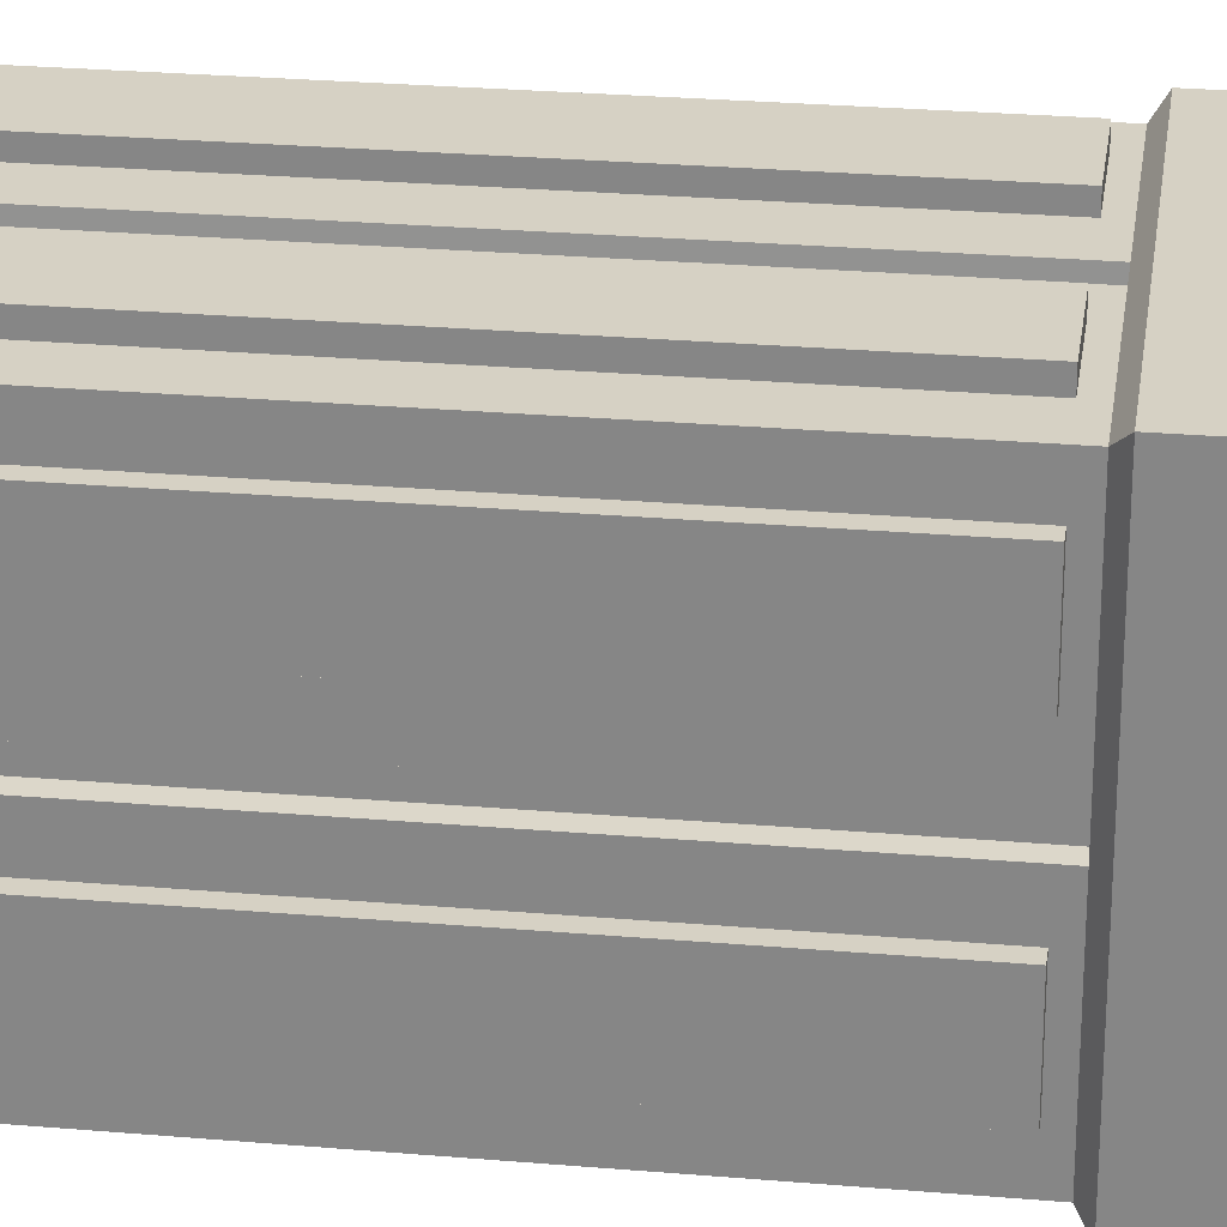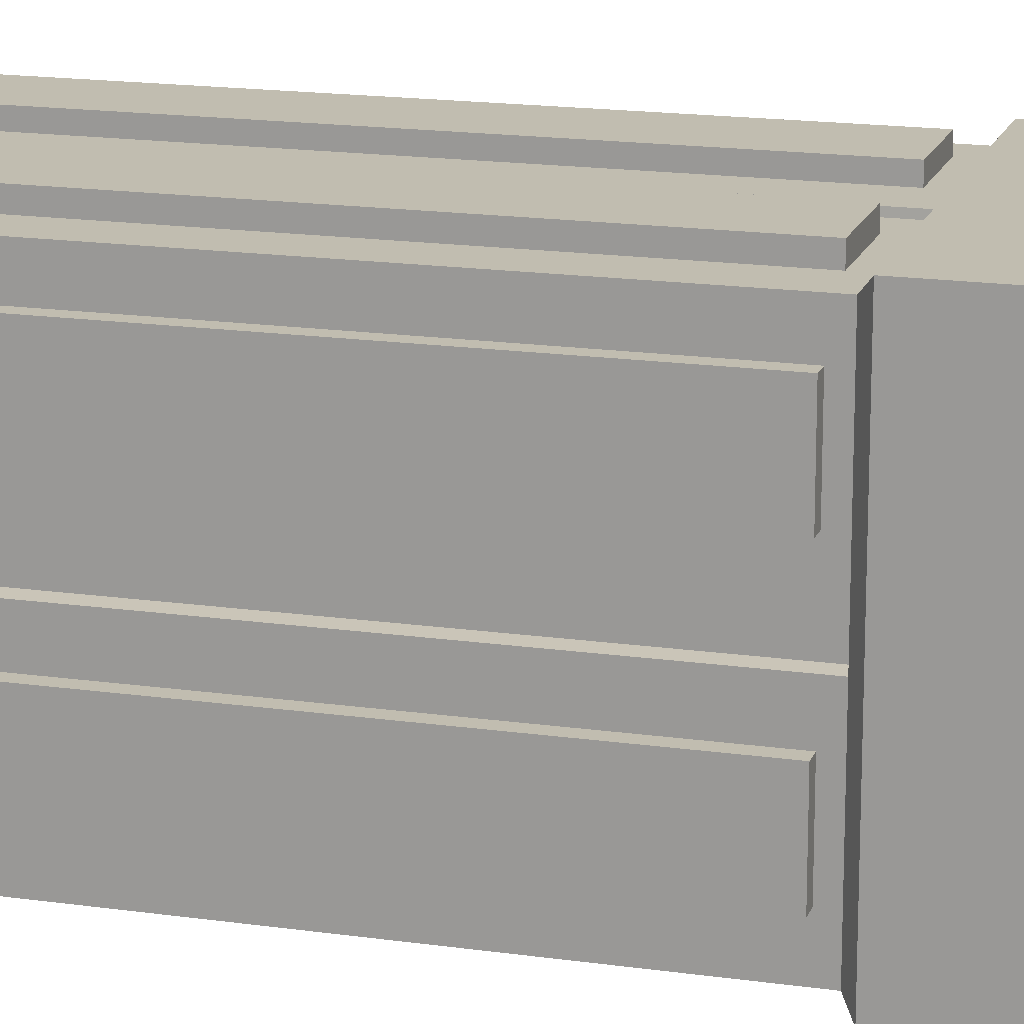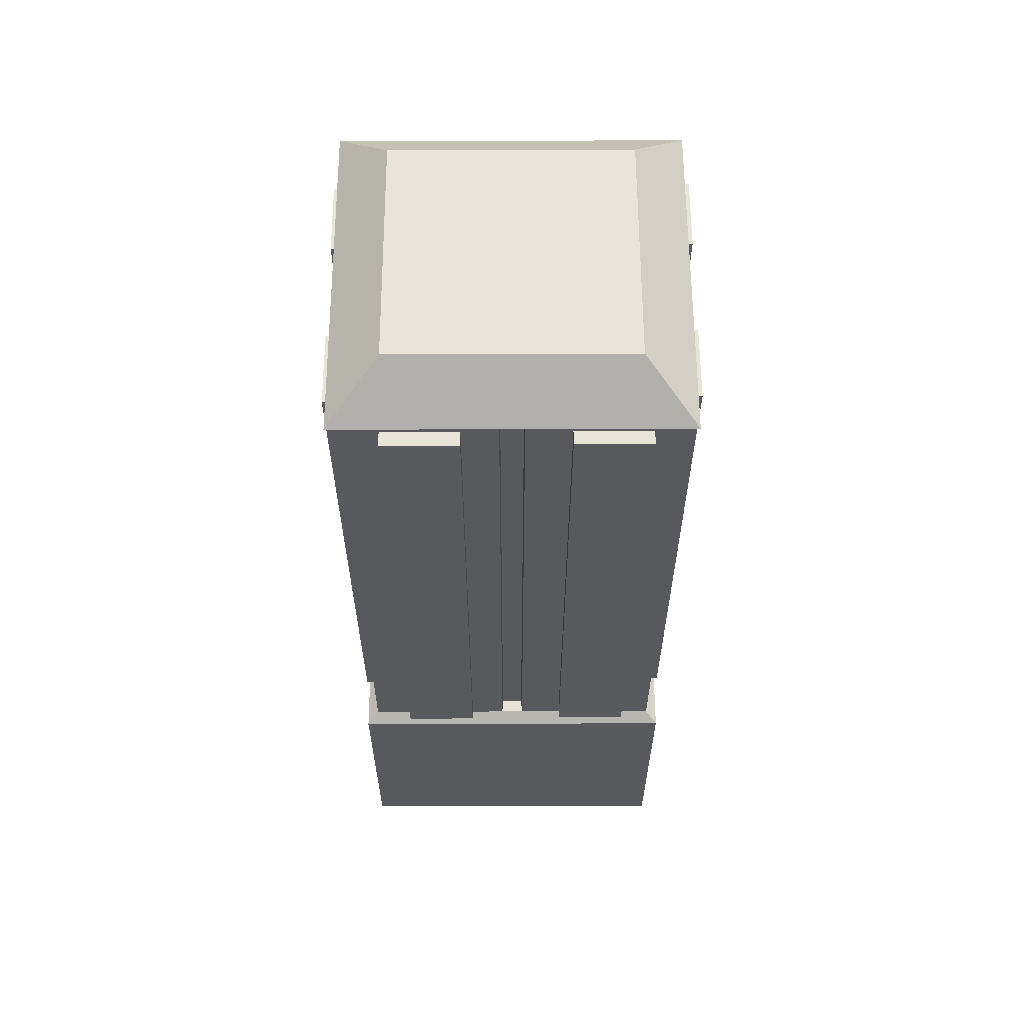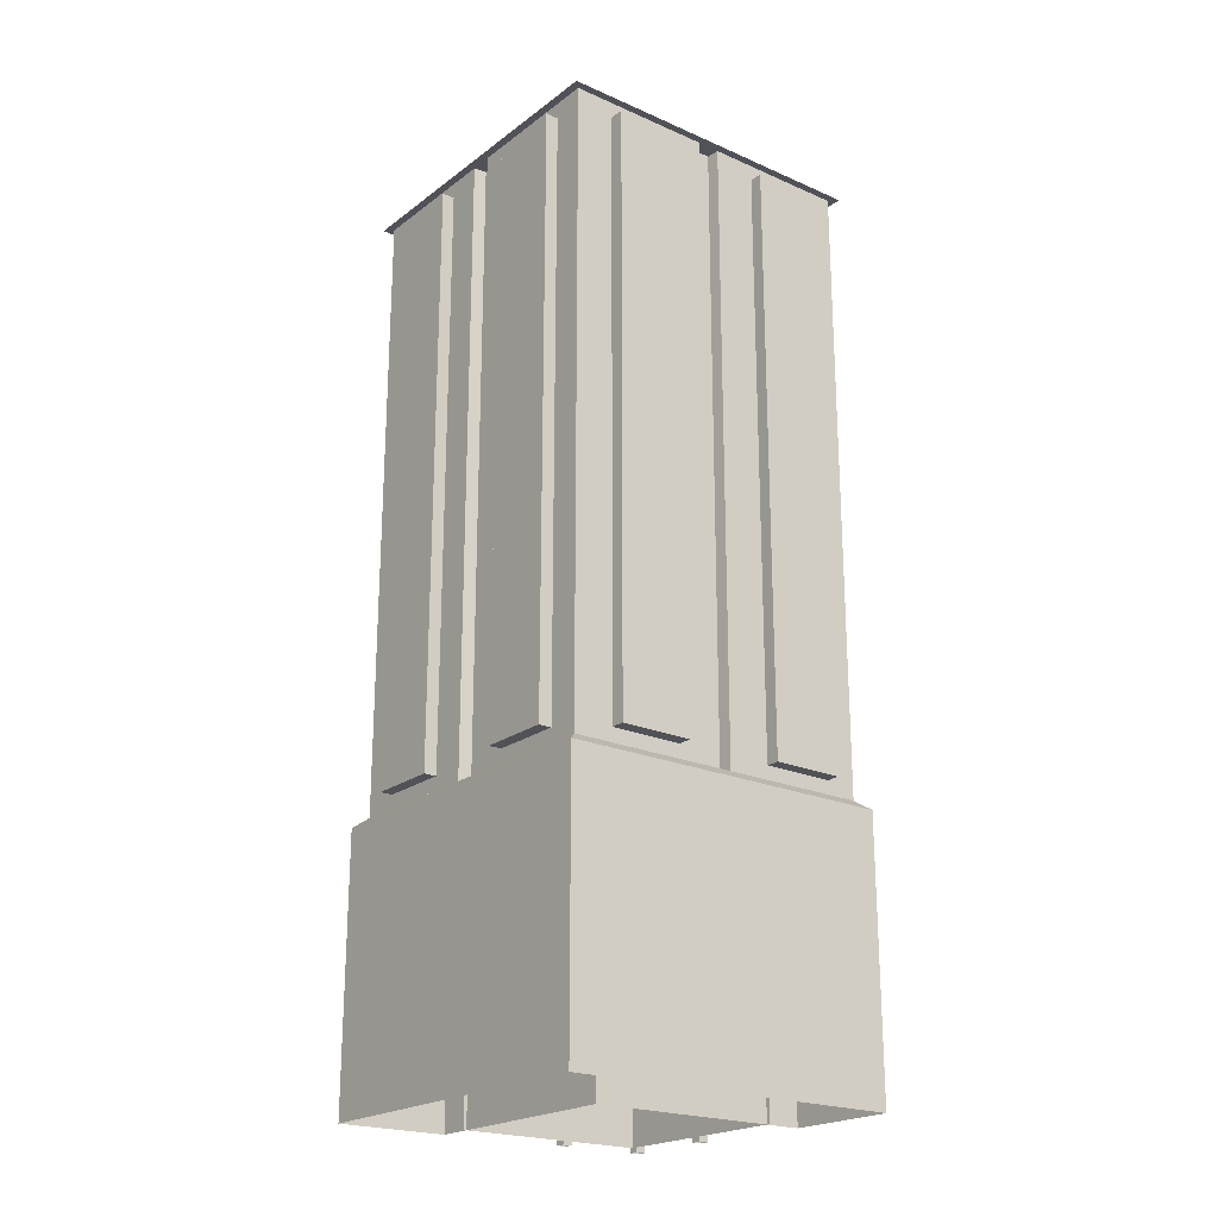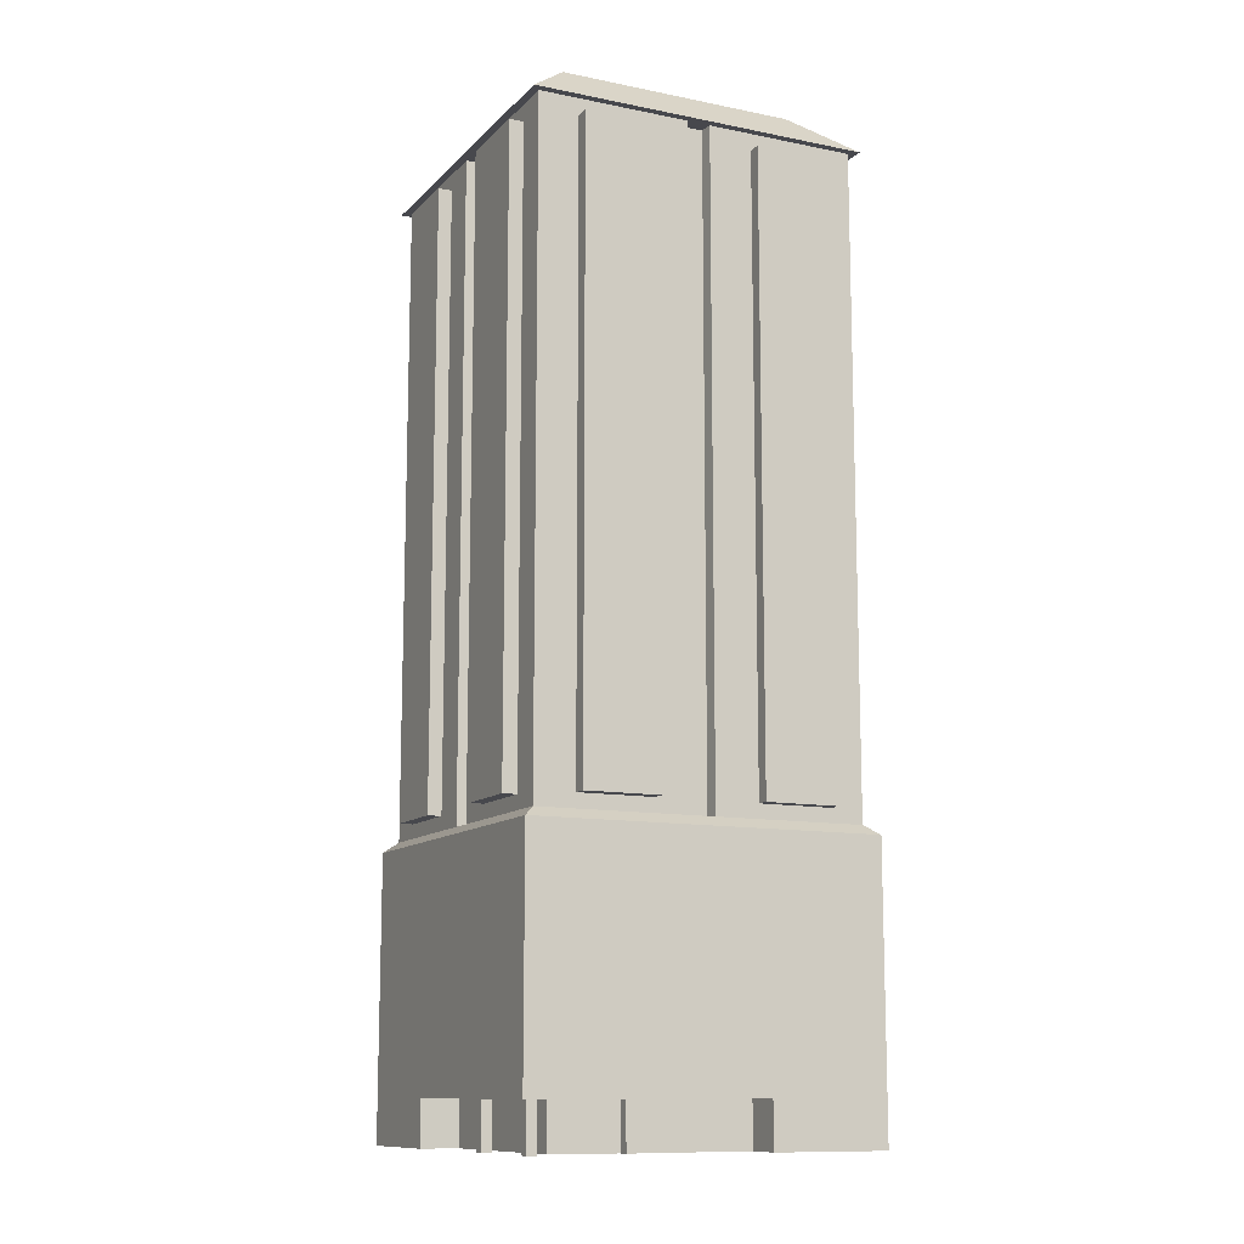
<metadata>
{"format":"obj","ext":"obj","renderer":"f3d","projection":"perspective","resolution":1024,"background":"white","views":[{"elev":26.6,"azim":-82.3,"up":"+Z"},{"elev":16.7,"azim":-73.7,"up":"+Z"},{"elev":60.0,"azim":-0.2,"up":"+Y"},{"elev":-21.6,"azim":-37.8,"up":"+Y"},{"elev":-11.7,"azim":154.2,"up":"+Y"}]}
</metadata>
<code>
o skyscraper
g skyscraper
v -0.2083 0.001565 0.211
v -0.2083 0.05386 0.211
v -0.2083 0.05386 -0.1958
v -0.2083 0.001565 -0.1958
v 0.1546 0.001565 0.08093
v 0.1546 0.001565 -0.1534
v 0.1546 0.06078 -0.1534
v 0.1546 0.06078 0.08093
v 0.1985 0.001565 0.211
v 0.1985 0.05386 0.211
v -0.06971 1.071 -0.1795
v -0.07371 0.05394 -0.1958
v -0.1439 1.143 0.1466
v 0.1342 1.143 0.1466
v 0.1342 1.143 -0.1315
v -0.1439 1.143 -0.1315
v 0.1985 0.001565 0.07641
v 0.1985 0.05394 0.07641
v 0.1985 0.3244 -0.1958
v 0.1985 0.05394 -0.1958
v -0.1568 0.3517 -0.1795
v -0.07747 0.001565 -0.1534
v -0.07747 0.06078 -0.1534
v -0.07374 0.05394 0.07644
v -0.07374 0.001565 0.07644
v -0.07371 0.001565 -0.1958
v -0.2083 0.3244 0.211
v -0.01878 0.3355 0.197
v -0.1943 0.3355 0.197
v 0.1845 0.3355 0.02148
v 0.1845 0.3355 0.197
v 0.009011 0.3355 -0.1818
v 0.1845 0.3355 -0.1818
v -0.1943 0.3355 -0.00631
v -0.1943 0.3355 -0.1818
v -0.01878 1.09 0.197
v -0.1943 1.09 0.197
v 0.1845 1.09 0.02148
v 0.1845 1.09 0.197
v 0.009011 1.09 -0.1818
v 0.1845 1.09 -0.1818
v -0.1943 1.09 -0.00631
v -0.1943 1.09 -0.1818
v -0.2038 1.09 0.2065
v 0.194 1.09 0.2065
v 0.194 1.09 -0.1913
v -0.2038 1.09 -0.1913
v 0.1807 0.001565 -0.1783
v 0.1807 0.06078 -0.1783
v 0.1807 0.06078 -0.1899
v 0.1807 0.001565 -0.1899
v 0.1923 0.001565 -0.1783
v 0.1923 0.001565 -0.1899
v 0.1923 0.06078 -0.1899
v 0.1923 0.06078 -0.1783
v 0.1807 0.001565 -0.06613
v 0.1807 0.06078 -0.06613
v 0.1807 0.06078 -0.07776
v 0.1807 0.001565 -0.07776
v 0.1923 0.001565 -0.06613
v 0.1923 0.001565 -0.07776
v 0.1923 0.06078 -0.07776
v 0.1923 0.06078 -0.06613
v 0.07508 0.001565 -0.1783
v 0.07508 0.06078 -0.1783
v 0.07508 0.06078 -0.1899
v 0.07508 0.001565 -0.1899
v 0.08671 0.001565 -0.1783
v 0.08671 0.001565 -0.1899
v 0.08671 0.06078 -0.1899
v 0.08671 0.06078 -0.1783
v -0.2097 1.071 0.1587
v -0.1925 1.071 0.1587
v -0.1925 1.071 0.07161
v -0.2097 1.071 0.07161
v -0.2097 0.3517 0.07161
v -0.1925 0.3517 0.07161
v -0.2097 0.3517 0.1587
v -0.1925 0.3517 0.1587
v 0.009011 1.09 0.197
v 0.009011 0.3355 0.197
v 0.00786 0.3355 0.1813
v 0.00786 1.09 0.1813
v -0.01763 1.09 0.1813
v -0.01763 0.3355 0.1813
v 0.1688 0.3355 -0.005159
v 0.1688 1.09 -0.005159
v 0.1688 1.09 0.02033
v 0.1688 0.3355 0.02033
v 0.1845 1.09 -0.00631
v 0.1845 0.3355 -0.00631
v -0.01878 1.09 -0.1818
v -0.01878 0.3355 -0.1818
v -0.01763 0.3355 -0.1661
v -0.01763 1.09 -0.1661
v 0.00786 1.09 -0.1661
v 0.00786 0.3355 -0.1661
v -0.1943 1.09 0.02148
v -0.1943 0.3355 0.02148
v -0.1786 0.3355 0.02033
v -0.1786 1.09 0.02033
v -0.1786 1.09 -0.005159
v -0.1786 0.3355 -0.005159
v -0.2097 1.071 -0.04902
v -0.1925 1.071 -0.04902
v -0.1925 1.071 -0.1361
v -0.2097 1.071 -0.1361
v -0.2097 0.3517 -0.1361
v -0.1925 0.3517 -0.1361
v -0.2097 0.3517 -0.04902
v -0.1925 0.3517 -0.04902
v -0.06014 0.3517 0.2146
v -0.06014 1.071 0.2146
v -0.1472 1.071 0.2146
v -0.1472 0.3517 0.2146
v -0.1472 0.3517 0.1974
v -0.06014 0.3517 0.1974
v -0.06014 1.071 0.1974
v -0.1472 1.071 0.1974
v 0.1476 0.3517 0.213
v 0.1476 1.071 0.213
v 0.06049 1.071 0.213
v 0.06049 0.3517 0.213
v 0.06049 0.3517 0.1958
v 0.1476 0.3517 0.1958
v 0.1476 1.071 0.1958
v 0.06049 1.071 0.1958
v 0.2006 0.3517 0.06548
v 0.2006 1.071 0.06548
v 0.2006 1.071 0.1526
v 0.2006 0.3517 0.1526
v 0.1834 0.3517 0.1526
v 0.1834 0.3517 0.06548
v 0.1834 1.071 0.06548
v 0.1834 1.071 0.1526
v 0.2009 0.3517 -0.1423
v 0.2009 1.071 -0.1423
v 0.2009 1.071 -0.05515
v 0.2009 0.3517 -0.05515
v 0.1837 0.3517 -0.05515
v 0.1837 0.3517 -0.1423
v 0.1837 1.071 -0.1423
v 0.1837 1.071 -0.05515
v 0.05091 0.3517 -0.1986
v 0.05091 1.071 -0.1986
v 0.138 1.071 -0.1986
v 0.138 0.3517 -0.1986
v 0.138 0.3517 -0.1814
v 0.05091 0.3517 -0.1814
v 0.05091 1.071 -0.1814
v 0.138 1.071 -0.1814
v -0.1568 0.3517 -0.1967
v -0.1568 1.071 -0.1967
v -0.06971 1.071 -0.1967
v -0.06971 0.3517 -0.1967
v -0.06971 0.3517 -0.1795
v -0.1568 0.3517 -0.1795
v -0.1568 1.071 -0.1795
v -0.06971 1.071 -0.1795
v -0.2083 0.001565 0.211
v -0.2083 0.05386 0.211
v -0.2083 0.05386 -0.1958
v -0.2083 0.001565 -0.1958
v 0.1985 0.001565 0.211
v 0.1985 0.05386 0.211
v -0.2083 0.3244 -0.1958
v -0.2083 0.3244 -0.1958
v -0.2083 0.3244 -0.1958
v -0.07371 0.05394 -0.1958
v -0.07371 0.05394 -0.1958
v -0.1439 1.143 0.1466
v -0.1439 1.143 0.1466
v 0.1342 1.143 0.1466
v 0.1342 1.143 0.1466
v 0.1342 1.143 -0.1315
v 0.1342 1.143 -0.1315
v -0.1439 1.143 -0.1315
v -0.1439 1.143 -0.1315
v 0.1985 0.001565 0.07641
v 0.1985 0.05394 0.07641
v 0.1985 0.05394 0.07641
v 0.1985 0.3244 -0.1958
v -0.1568 1.071 -0.1795
v 0.1985 0.3244 -0.1958
v 0.1985 0.05394 -0.1958
v 0.1985 0.05394 -0.1958
v 0.1985 0.3244 0.211
v 0.1985 0.3244 0.211
v 0.1985 0.3244 0.211
v -0.07374 0.05394 0.07644
v -0.07374 0.05394 0.07644
v -0.07374 0.001565 0.07644
v -0.07371 0.001565 -0.1958
v -0.06971 0.3517 -0.1795
v -0.2083 0.3244 0.211
v -0.2083 0.3244 0.211
v -0.1943 0.3355 0.197
v 0.1845 0.3355 0.197
v 0.1845 0.3355 -0.1818
v -0.1943 0.3355 -0.1818
v -0.01878 1.09 0.197
v -0.1943 1.09 0.197
v 0.1845 1.09 0.02148
v 0.1845 1.09 0.197
v 0.009011 1.09 -0.1818
v 0.1845 1.09 -0.1818
v -0.1943 1.09 -0.00631
v -0.1943 1.09 -0.1818
v -0.2038 1.09 0.2065
v -0.2038 1.09 0.2065
v 0.194 1.09 0.2065
v 0.194 1.09 0.2065
v 0.194 1.09 -0.1913
v 0.194 1.09 -0.1913
v -0.2038 1.09 -0.1913
v -0.2038 1.09 -0.1913
v -0.2097 1.071 0.1587
v -0.2097 1.071 0.1587
v -0.1925 1.071 0.1587
v -0.1925 1.071 0.07161
v -0.2097 1.071 0.07161
v -0.2097 1.071 0.07161
v -0.2097 0.3517 0.07161
v -0.2097 0.3517 0.07161
v -0.1925 0.3517 0.07161
v -0.2097 0.3517 0.1587
v -0.2097 0.3517 0.1587
v -0.1925 0.3517 0.1587
v 0.009011 1.09 0.197
v 0.00786 1.09 0.1813
v -0.01763 1.09 0.1813
v 0.1688 1.09 -0.005159
v 0.1688 1.09 0.02033
v 0.1845 1.09 -0.00631
v -0.01878 1.09 -0.1818
v -0.01763 1.09 -0.1661
v 0.00786 1.09 -0.1661
v -0.1943 1.09 0.02148
v -0.1786 1.09 0.02033
v -0.1786 1.09 -0.005159
v -0.2097 1.071 -0.04902
v -0.2097 1.071 -0.04902
v -0.1925 1.071 -0.04902
v -0.1925 1.071 -0.1361
v -0.2097 1.071 -0.1361
v -0.2097 1.071 -0.1361
v -0.2097 0.3517 -0.1361
v -0.2097 0.3517 -0.1361
v -0.1925 0.3517 -0.1361
v -0.2097 0.3517 -0.04902
v -0.2097 0.3517 -0.04902
v -0.1925 0.3517 -0.04902
v -0.06014 0.3517 0.2146
v -0.06014 0.3517 0.2146
v -0.06014 1.071 0.2146
v -0.06014 1.071 0.2146
v -0.1472 1.071 0.2146
v -0.1472 1.071 0.2146
v -0.1472 0.3517 0.2146
v -0.1472 0.3517 0.2146
v -0.1472 0.3517 0.1974
v -0.06014 0.3517 0.1974
v -0.06014 1.071 0.1974
v -0.1472 1.071 0.1974
v 0.1476 0.3517 0.213
v 0.1476 0.3517 0.213
v 0.1476 1.071 0.213
v 0.1476 1.071 0.213
v 0.06049 1.071 0.213
v 0.06049 1.071 0.213
v 0.06049 0.3517 0.213
v 0.06049 0.3517 0.213
v 0.06049 0.3517 0.1958
v 0.1476 0.3517 0.1958
v 0.1476 1.071 0.1958
v 0.06049 1.071 0.1958
v 0.2006 0.3517 0.06548
v 0.2006 0.3517 0.06548
v 0.2006 1.071 0.06548
v 0.2006 1.071 0.06548
v 0.2006 1.071 0.1526
v 0.2006 1.071 0.1526
v 0.2006 0.3517 0.1526
v 0.2006 0.3517 0.1526
v 0.1834 0.3517 0.1526
v 0.1834 0.3517 0.06548
v 0.1834 1.071 0.06548
v 0.1834 1.071 0.1526
v 0.2009 0.3517 -0.1423
v 0.2009 0.3517 -0.1423
v 0.2009 1.071 -0.1423
v 0.2009 1.071 -0.1423
v 0.2009 1.071 -0.05515
v 0.2009 1.071 -0.05515
v 0.2009 0.3517 -0.05515
v 0.2009 0.3517 -0.05515
v 0.1837 0.3517 -0.05515
v 0.1837 0.3517 -0.1423
v 0.1837 1.071 -0.1423
v 0.1837 1.071 -0.05515
v 0.05091 0.3517 -0.1986
v 0.05091 0.3517 -0.1986
v 0.05091 1.071 -0.1986
v 0.05091 1.071 -0.1986
v 0.138 1.071 -0.1986
v 0.138 1.071 -0.1986
v 0.138 0.3517 -0.1986
v 0.138 0.3517 -0.1986
v 0.138 0.3517 -0.1814
v 0.05091 0.3517 -0.1814
v 0.05091 1.071 -0.1814
v 0.138 1.071 -0.1814
v -0.1568 0.3517 -0.1967
v -0.1568 0.3517 -0.1967
v -0.1568 1.071 -0.1967
v -0.1568 1.071 -0.1967
v -0.06971 1.071 -0.1967
v -0.06971 1.071 -0.1967
v -0.06971 0.3517 -0.1967
v -0.06971 0.3517 -0.1967
v -0.1943 0.3355 -0.1818
v -0.1943 0.3355 -0.1818
v -0.2083 0.3244 -0.1958
v 0.1985 0.3244 -0.1958
v 0.1985 0.3244 0.211
v -0.2083 0.3244 0.211
v -0.1943 0.3355 0.197
v -0.1943 0.3355 0.197
v 0.1845 0.3355 0.197
v 0.1845 0.3355 0.197
v 0.1845 0.3355 -0.1818
v 0.1845 0.3355 -0.1818
v -0.01878 0.3355 0.197
v 0.1845 0.3355 0.02148
v 0.009011 0.3355 -0.1818
v -0.1943 0.3355 -0.00631
v 0.009011 0.3355 0.197
v 0.1845 0.3355 -0.00631
v -0.01878 0.3355 -0.1818
v -0.1943 0.3355 0.02148
f 3 4 160
f 160 161 3
f 7 8 5
f 5 6 7
f 165 2 1
f 1 164 165
f 166 170 162
f 15 16 171
f 171 14 15
f 18 10 9
f 9 179 18
f 170 166 19
f 19 20 170
f 18 186 184
f 184 188 18
f 7 6 22
f 22 23 7
f 169 185 180
f 180 24 169
f 12 190 25
f 25 193 12
f 191 181 17
f 17 192 191
f 329 187 324
f 324 332 329
f 331 182 323
f 323 322 331
f 188 10 18
f 327 195 325
f 325 330 327
f 36 202 29
f 29 28 36
f 38 204 31
f 31 30 38
f 40 206 33
f 33 32 40
f 42 208 35
f 35 34 42
f 174 172 209
f 209 45 174
f 176 173 211
f 211 46 176
f 178 175 213
f 213 47 178
f 13 177 215
f 215 44 13
f 50 51 48
f 48 49 50
f 54 55 52
f 52 53 54
f 55 49 48
f 48 52 55
f 54 53 51
f 51 50 54
f 58 59 56
f 56 57 58
f 62 63 60
f 60 61 62
f 63 57 56
f 56 60 63
f 62 61 59
f 59 58 62
f 66 67 64
f 64 65 66
f 70 71 68
f 68 69 70
f 71 65 64
f 64 68 71
f 70 69 67
f 67 66 70
f 220 75 217
f 217 73 220
f 74 225 223
f 223 222 74
f 219 218 226
f 226 79 219
f 77 228 227
f 227 76 77
f 229 81 198
f 198 39 229
f 231 85 82
f 82 83 231
f 233 89 86
f 86 87 233
f 234 91 199
f 199 41 234
f 235 93 200
f 200 43 235
f 237 97 94
f 94 95 237
f 238 99 197
f 197 37 238
f 240 103 100
f 100 101 240
f 230 82 337
f 337 80 230
f 221 224 78
f 78 72 221
f 85 84 201
f 201 333 85
f 82 85 333
f 333 337 82
f 232 86 338
f 338 90 232
f 244 107 241
f 241 105 244
f 89 88 203
f 203 334 89
f 86 89 334
f 334 338 86
f 236 94 339
f 339 92 236
f 106 249 247
f 247 246 106
f 97 96 205
f 205 335 97
f 94 97 335
f 335 339 94
f 239 100 340
f 340 98 239
f 243 242 250
f 250 111 243
f 103 102 207
f 207 336 103
f 100 103 336
f 336 340 100
f 109 252 251
f 251 108 109
f 245 248 110
f 110 104 245
f 3 161 27
f 27 168 3
f 210 216 214
f 214 212 210
f 162 170 26
f 26 163 162
f 2 165 189
f 189 196 2
f 11 318 315
f 315 158 11
f 159 194 320
f 320 317 159
f 114 115 253
f 253 113 114
f 116 262 112
f 112 259 116
f 263 256 254
f 254 117 263
f 119 261 260
f 260 257 119
f 264 258 255
f 255 118 264
f 122 123 265
f 265 121 122
f 124 274 120
f 120 271 124
f 275 268 266
f 266 125 275
f 127 273 272
f 272 269 127
f 276 270 267
f 267 126 276
f 130 131 277
f 277 129 130
f 132 286 128
f 128 283 132
f 287 280 278
f 278 133 287
f 135 285 284
f 284 281 135
f 288 282 279
f 279 134 288
f 138 139 289
f 289 137 138
f 140 298 136
f 136 295 140
f 299 292 290
f 290 141 299
f 143 297 296
f 296 293 143
f 300 294 291
f 291 142 300
f 146 147 301
f 301 145 146
f 148 310 144
f 144 307 148
f 311 304 302
f 302 149 311
f 151 309 308
f 308 305 151
f 312 306 303
f 303 150 312
f 154 155 313
f 313 153 154
f 156 21 152
f 152 319 156
f 183 316 314
f 314 157 183
f 321 167 326
f 326 328 321

</code>
